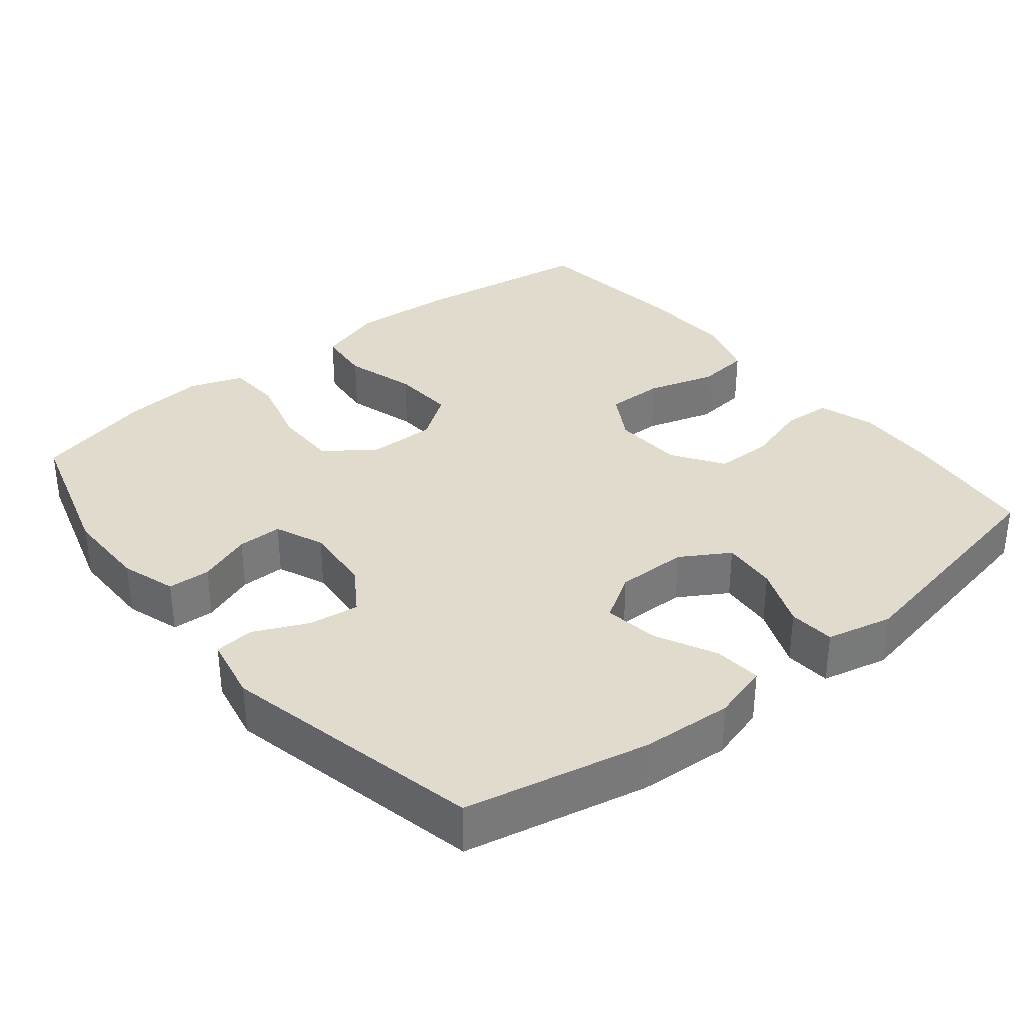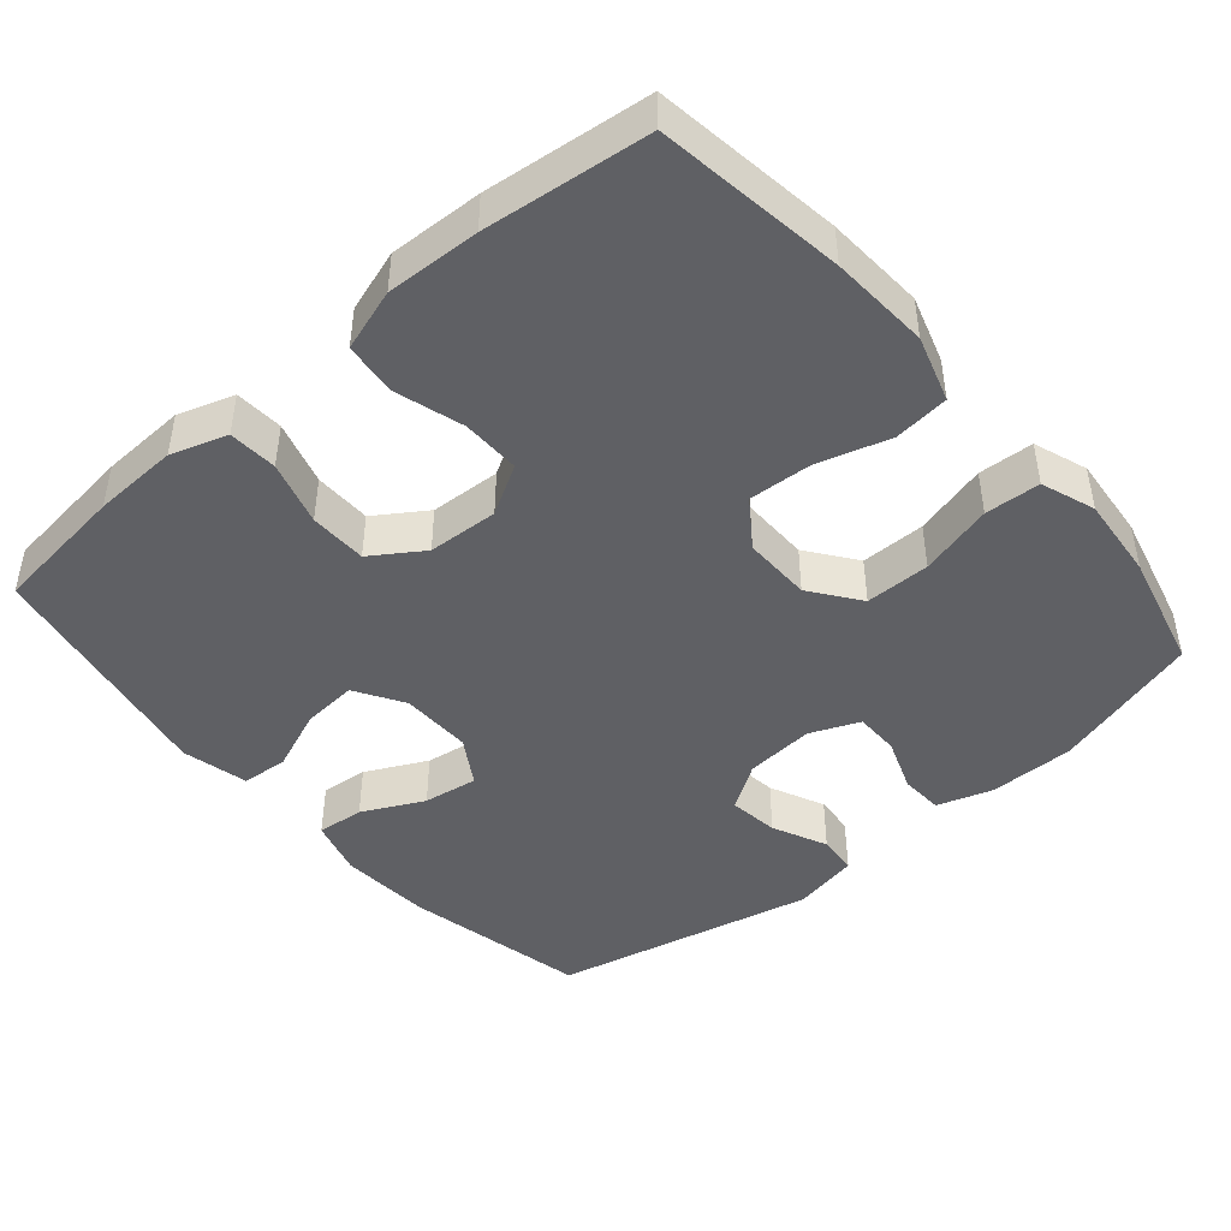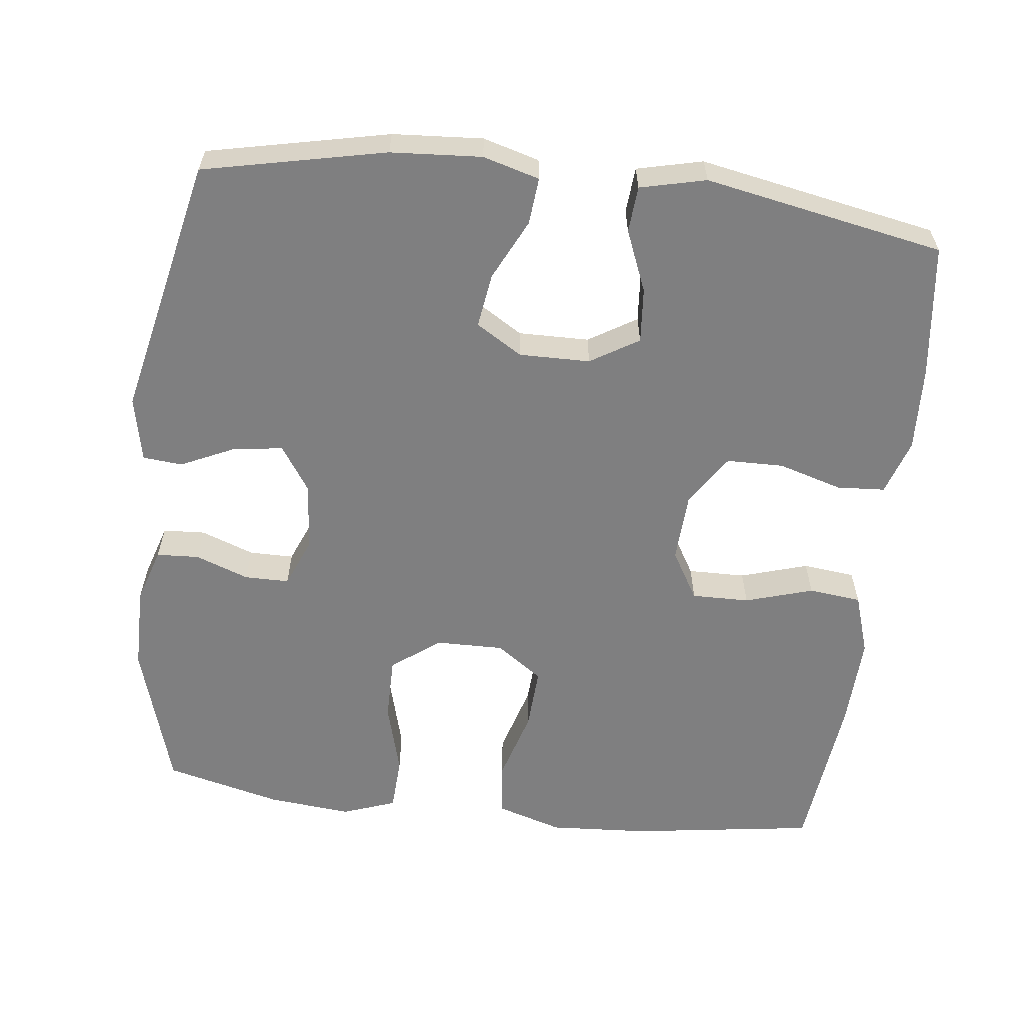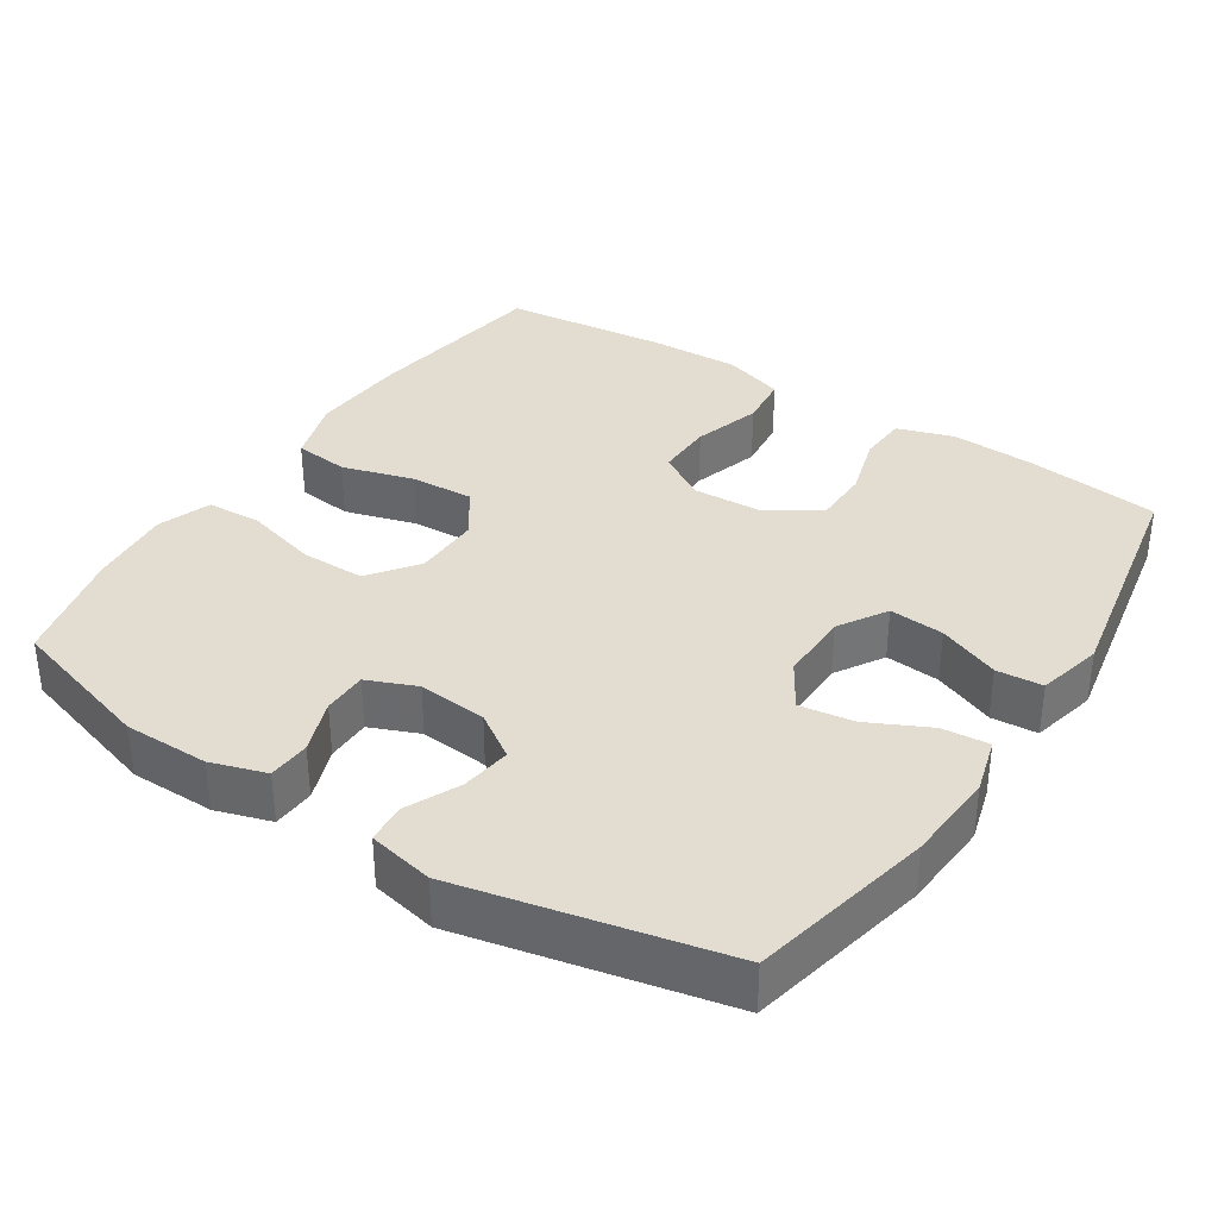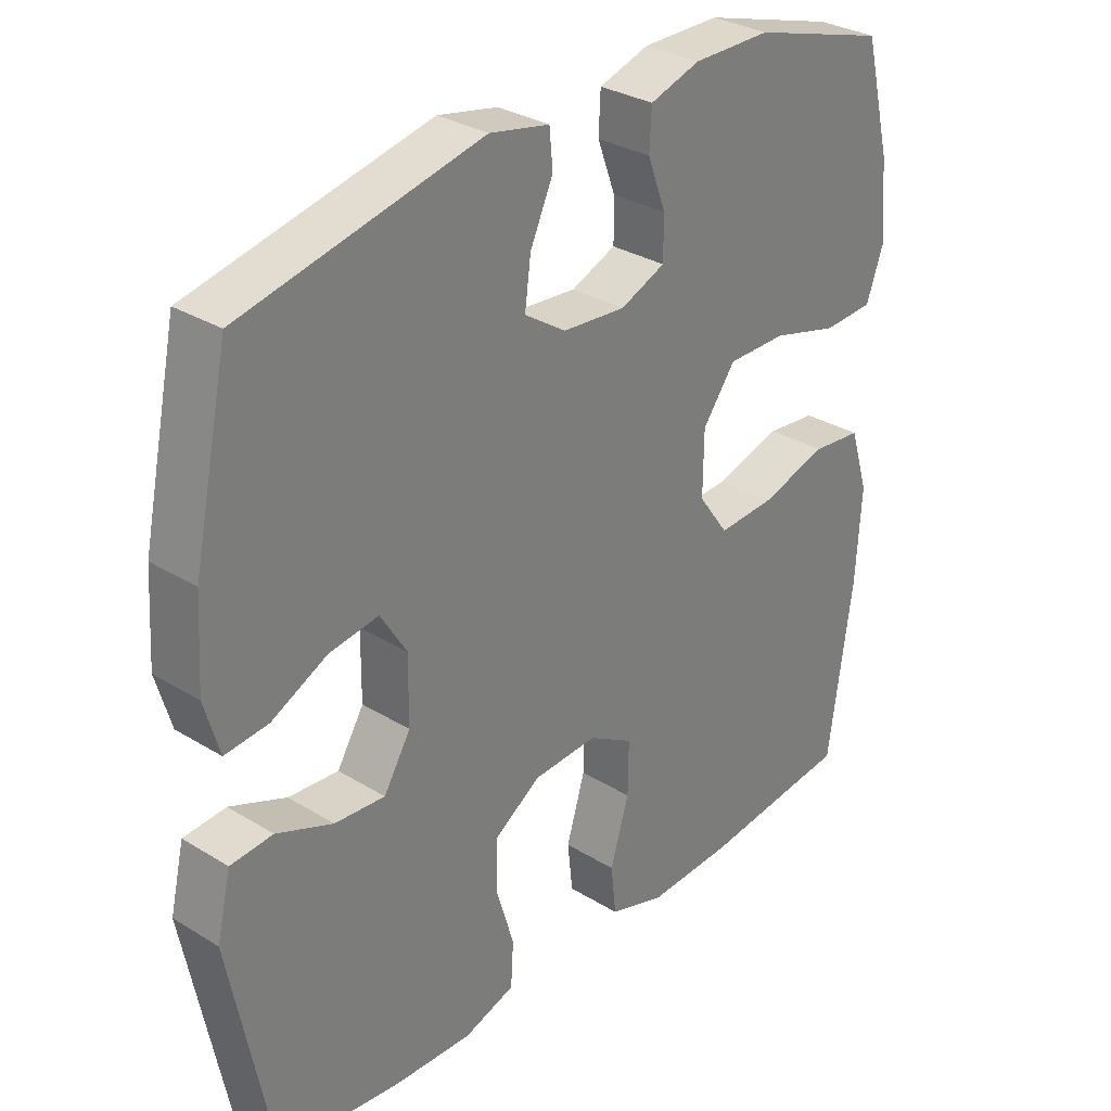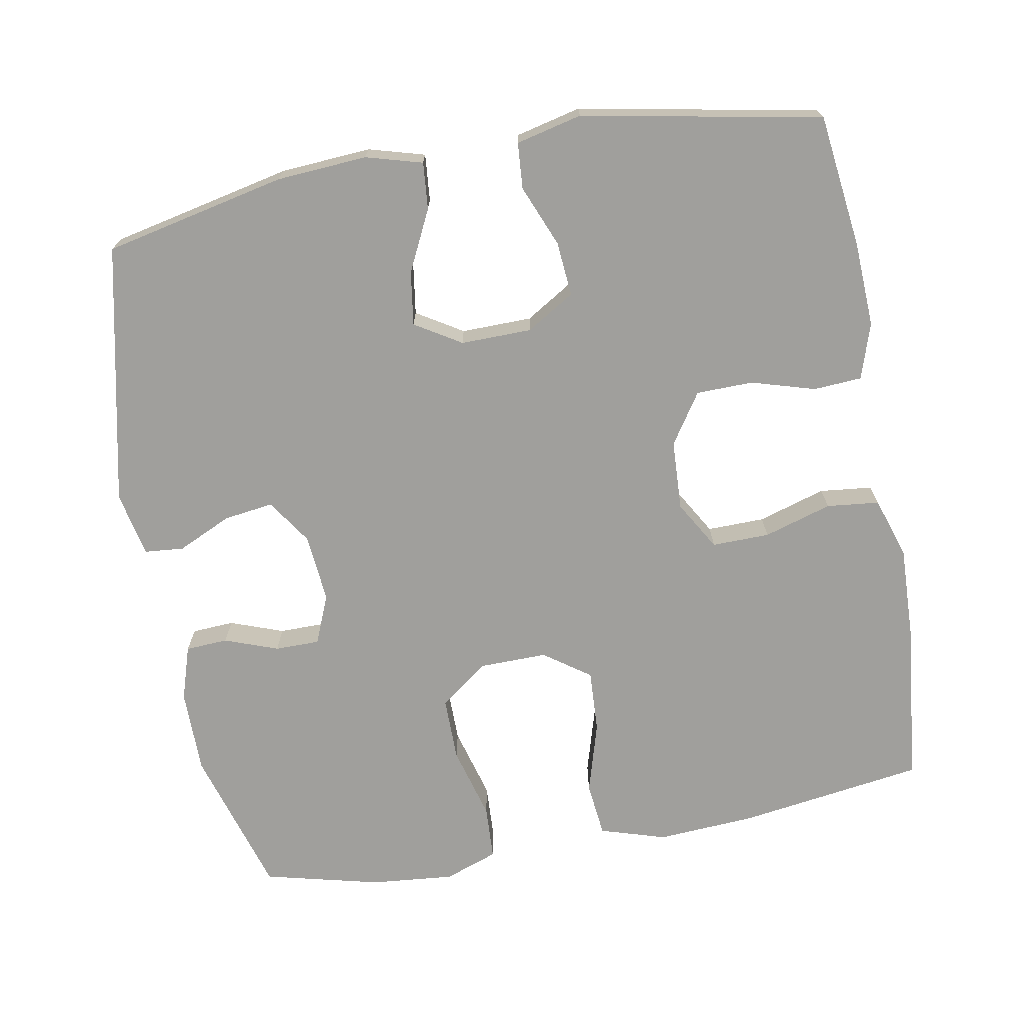
<metadata>
{"format":"obj","ext":"obj","renderer":"f3d","projection":"perspective","resolution":1024,"background":"white","views":[{"elev":33.9,"azim":51.0,"up":"+Y"},{"elev":-45.0,"azim":-139.4,"up":"+Y"},{"elev":-59.8,"azim":83.4,"up":"+Y"},{"elev":35.2,"azim":33.3,"up":"+Y"},{"elev":31.0,"azim":131.3,"up":"+Z"},{"elev":-71.2,"azim":100.5,"up":"+Y"}]}
</metadata>
<code>
v -0.5 0.07 -0.5
v -0.536 0.07 -0.245
v -0.544 0.07 -0.11
v -0.516 0.07 -0.02
v -0.441 0.07 -0.012
v -0.343 0.07 -0.041
v -0.257 0.07 -0.046
v -0.212 0.07 0.017
v -0.213 0.07 0.11
v -0.262 0.07 0.176
v -0.35 0.07 0.176
v -0.45 0.07 0.149
v -0.525 0.07 0.153
v -0.551 0.07 0.226
v -0.54 0.07 0.34
v -0.5 0.07 0.5
v -0.297 0.07 0.56
v -0.181 0.07 0.56
v -0.106 0.07 0.536
v -0.103 0.07 0.478
v -0.13 0.07 0.405
v -0.13 0.07 0.344
v -0.063 0.07 0.316
v 0.031 0.07 0.324
v 0.093 0.07 0.365
v 0.084 0.07 0.433
v 0.05 0.07 0.507
v 0.055 0.07 0.561
v 0.144 0.07 0.579
v 0.5 0.07 0.5
v 0.553 0.07 0.251
v 0.561 0.07 0.127
v 0.539 0.07 0.05
v 0.475 0.07 0.056
v 0.392 0.07 0.097
v 0.318 0.07 0.108
v 0.279 0.07 0.045
v 0.28 0.07 -0.052
v 0.32 0.07 -0.118
v 0.395 0.07 -0.112
v 0.479 0.07 -0.078
v 0.542 0.07 -0.083
v 0.563 0.07 -0.173
v 0.5 0.07 -0.5
v 0.317 0.07 -0.522
v 0.201 0.07 -0.527
v 0.125 0.07 -0.502
v 0.121 0.07 -0.436
v 0.147 0.07 -0.349
v 0.146 0.07 -0.271
v 0.077 0.07 -0.225
v -0.019 0.07 -0.22
v -0.086 0.07 -0.259
v -0.085 0.07 -0.338
v -0.057 0.07 -0.431
v -0.065 0.07 -0.503
v -0.149 0.07 -0.53
v -0.276 0.07 -0.525
v -0.5 0 -0.5
v -0.536 0 -0.245
v -0.544 0 -0.11
v -0.516 0 -0.02
v -0.441 0 -0.012
v -0.343 0 -0.041
v -0.257 0 -0.046
v -0.212 0 0.017
v -0.213 0 0.11
v -0.262 0 0.176
v -0.35 0 0.176
v -0.45 0 0.149
v -0.525 0 0.153
v -0.551 0 0.226
v -0.54 0 0.34
v -0.5 0 0.5
v -0.297 0 0.56
v -0.181 0 0.56
v -0.106 0 0.536
v -0.103 0 0.478
v -0.13 0 0.405
v -0.13 0 0.344
v -0.063 0 0.316
v 0.031 0 0.324
v 0.093 0 0.365
v 0.084 0 0.433
v 0.05 0 0.507
v 0.055 0 0.561
v 0.144 0 0.579
v 0.5 0 0.5
v 0.553 0 0.251
v 0.561 0 0.127
v 0.539 0 0.05
v 0.475 0 0.056
v 0.392 0 0.097
v 0.318 0 0.108
v 0.279 0 0.045
v 0.28 0 -0.052
v 0.32 0 -0.118
v 0.395 0 -0.112
v 0.479 0 -0.078
v 0.542 0 -0.083
v 0.563 0 -0.173
v 0.5 0 -0.5
v 0.317 0 -0.522
v 0.201 0 -0.527
v 0.125 0 -0.502
v 0.121 0 -0.436
v 0.147 0 -0.349
v 0.146 0 -0.271
v 0.077 0 -0.225
v -0.019 0 -0.22
v -0.086 0 -0.259
v -0.085 0 -0.338
v -0.057 0 -0.431
v -0.065 0 -0.503
v -0.149 0 -0.53
v -0.276 0 -0.525
f 4 5 6
f 3 4 6
f 2 3 6
f 1 2 6
f 58 1 6
f 57 58 6
f 56 57 6
f 55 56 6
f 54 55 6
f 53 54 6 7
f 52 53 7 8
f 51 52 8 9
f 50 51 9 10
f 47 48 49
f 46 47 49
f 45 46 49
f 44 45 49
f 43 44 49
f 42 43 49
f 41 42 49
f 40 41 49
f 39 40 49 50
f 38 39 50 10
f 33 34 35
f 32 33 35
f 31 32 35
f 30 31 35
f 29 30 35
f 28 29 35
f 27 28 35
f 26 27 35
f 25 26 35 36
f 24 25 36 37
f 19 20 21
f 18 19 21
f 17 18 21
f 16 17 21
f 15 16 21
f 14 15 21
f 13 14 21
f 12 13 21
f 11 12 21
f 10 11 21 22
f 37 38 10
f 24 37 10
f 23 24 10
f 10 22 23
f 64 63 62
f 64 62 61
f 64 61 60
f 64 60 59
f 64 59 116
f 64 116 115
f 64 115 114
f 64 114 113
f 64 113 112
f 65 64 112 111
f 66 65 111 110
f 67 66 110 109
f 68 67 109 108
f 107 106 105
f 107 105 104
f 107 104 103
f 107 103 102
f 107 102 101
f 107 101 100
f 107 100 99
f 107 99 98
f 108 107 98 97
f 68 108 97 96
f 93 92 91
f 93 91 90
f 93 90 89
f 93 89 88
f 93 88 87
f 93 87 86
f 93 86 85
f 93 85 84
f 94 93 84 83
f 95 94 83 82
f 79 78 77
f 79 77 76
f 79 76 75
f 79 75 74
f 79 74 73
f 79 73 72
f 79 72 71
f 79 71 70
f 79 70 69
f 80 79 69 68
f 68 96 95
f 68 95 82
f 68 82 81
f 81 80 68
f 1 59 60 2
f 2 60 61 3
f 3 61 62 4
f 4 62 63 5
f 5 63 64 6
f 6 64 65 7
f 7 65 66 8
f 8 66 67 9
f 9 67 68 10
f 10 68 69 11
f 11 69 70 12
f 12 70 71 13
f 13 71 72 14
f 14 72 73 15
f 15 73 74 16
f 16 74 75 17
f 17 75 76 18
f 18 76 77 19
f 19 77 78 20
f 20 78 79 21
f 21 79 80 22
f 22 80 81 23
f 23 81 82 24
f 24 82 83 25
f 25 83 84 26
f 26 84 85 27
f 27 85 86 28
f 28 86 87 29
f 29 87 88 30
f 30 88 89 31
f 31 89 90 32
f 32 90 91 33
f 33 91 92 34
f 34 92 93 35
f 35 93 94 36
f 36 94 95 37
f 37 95 96 38
f 38 96 97 39
f 39 97 98 40
f 40 98 99 41
f 41 99 100 42
f 42 100 101 43
f 43 101 102 44
f 44 102 103 45
f 45 103 104 46
f 46 104 105 47
f 47 105 106 48
f 48 106 107 49
f 49 107 108 50
f 50 108 109 51
f 51 109 110 52
f 52 110 111 53
f 53 111 112 54
f 54 112 113 55
f 55 113 114 56
f 56 114 115 57
f 57 115 116 58
f 58 116 59 1

</code>
